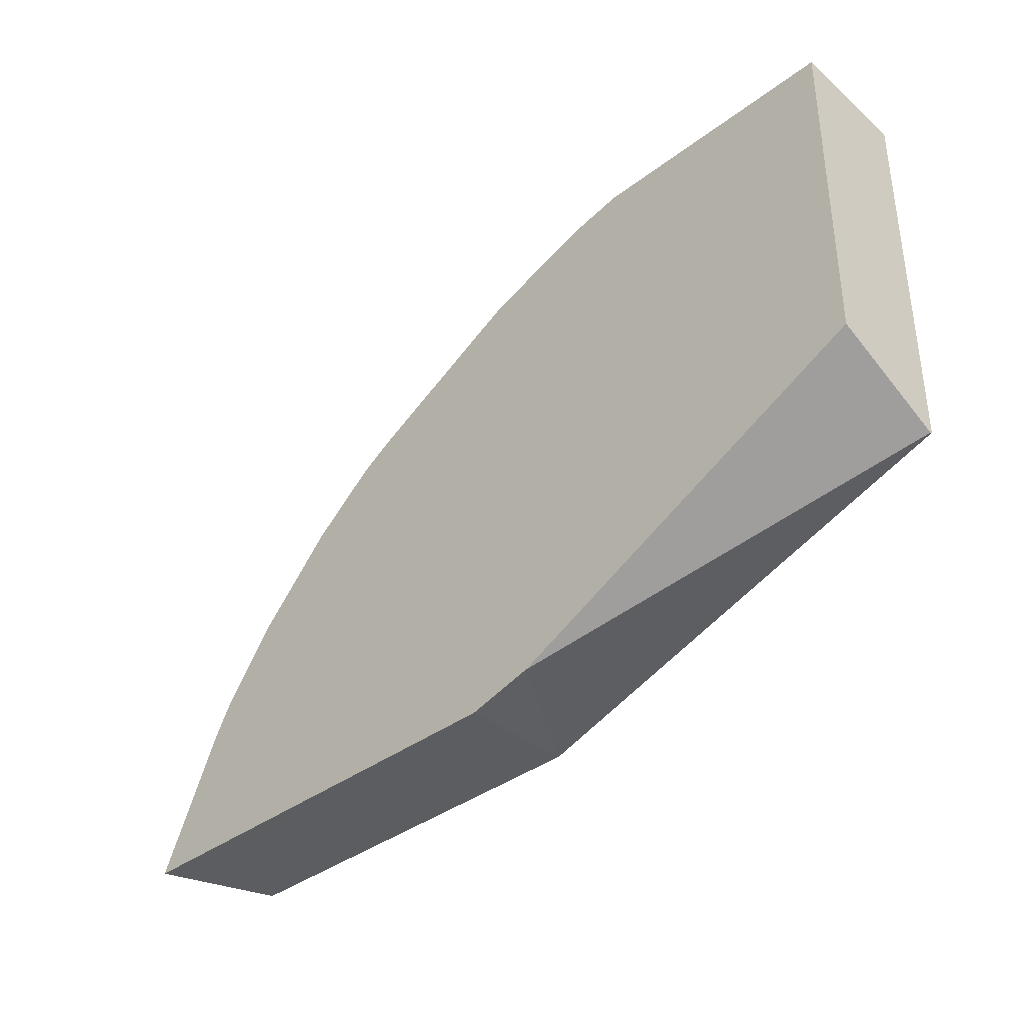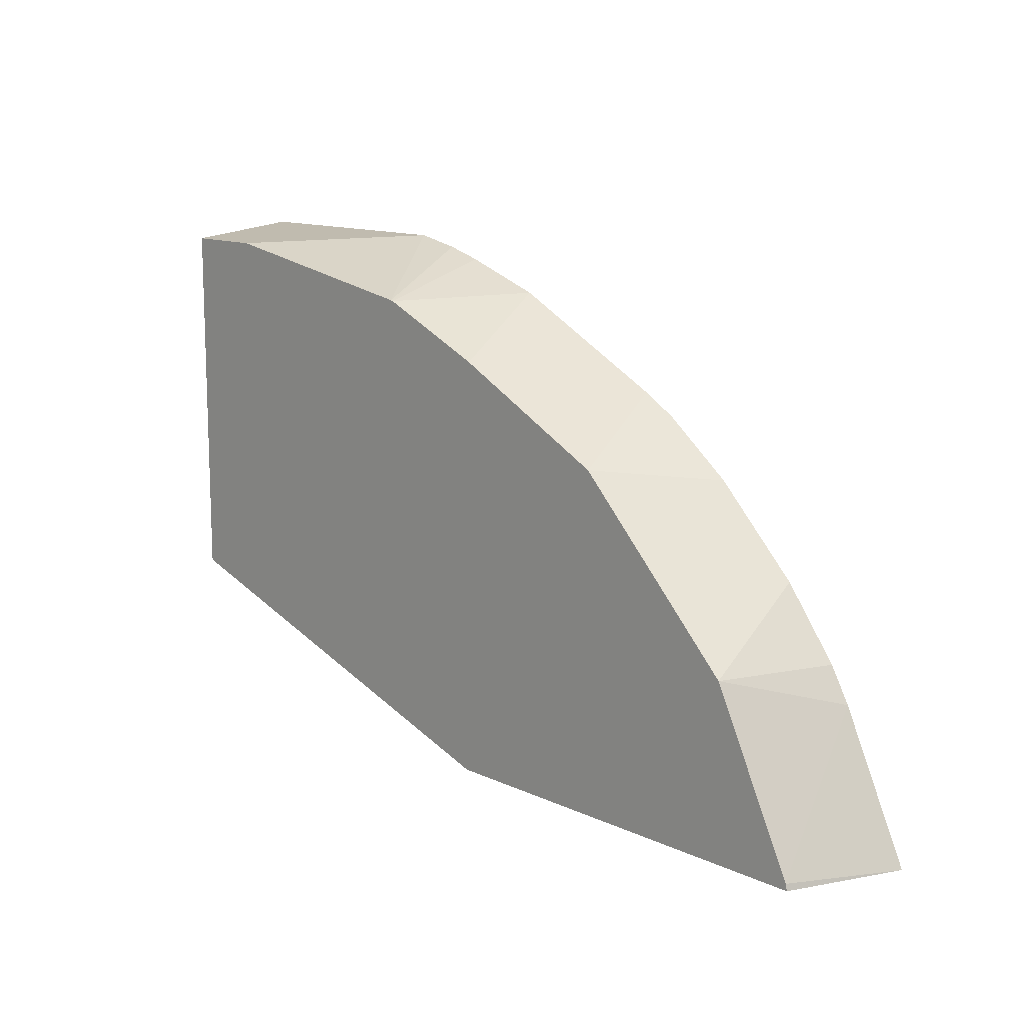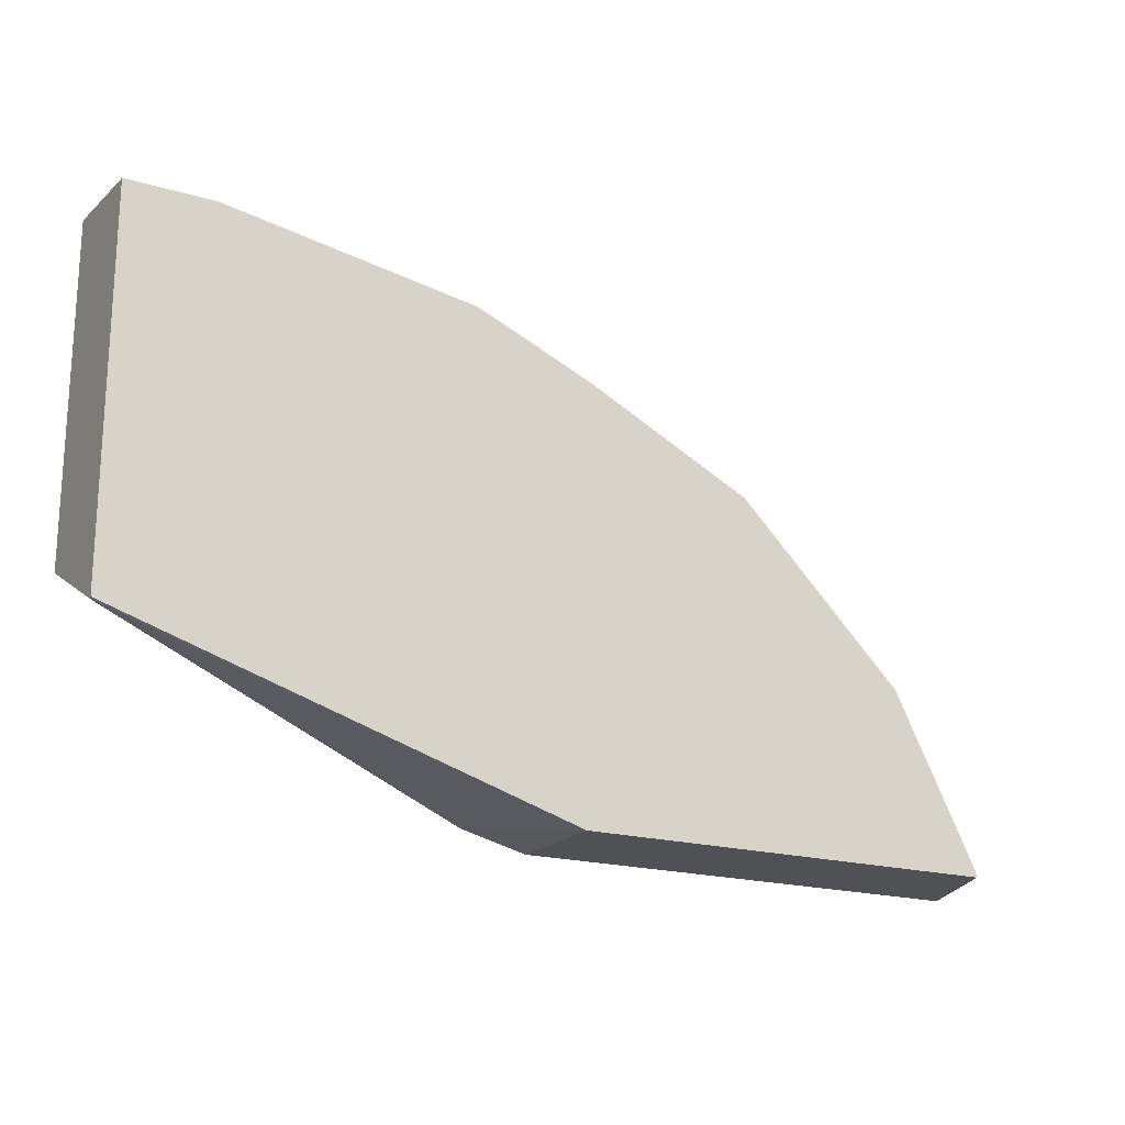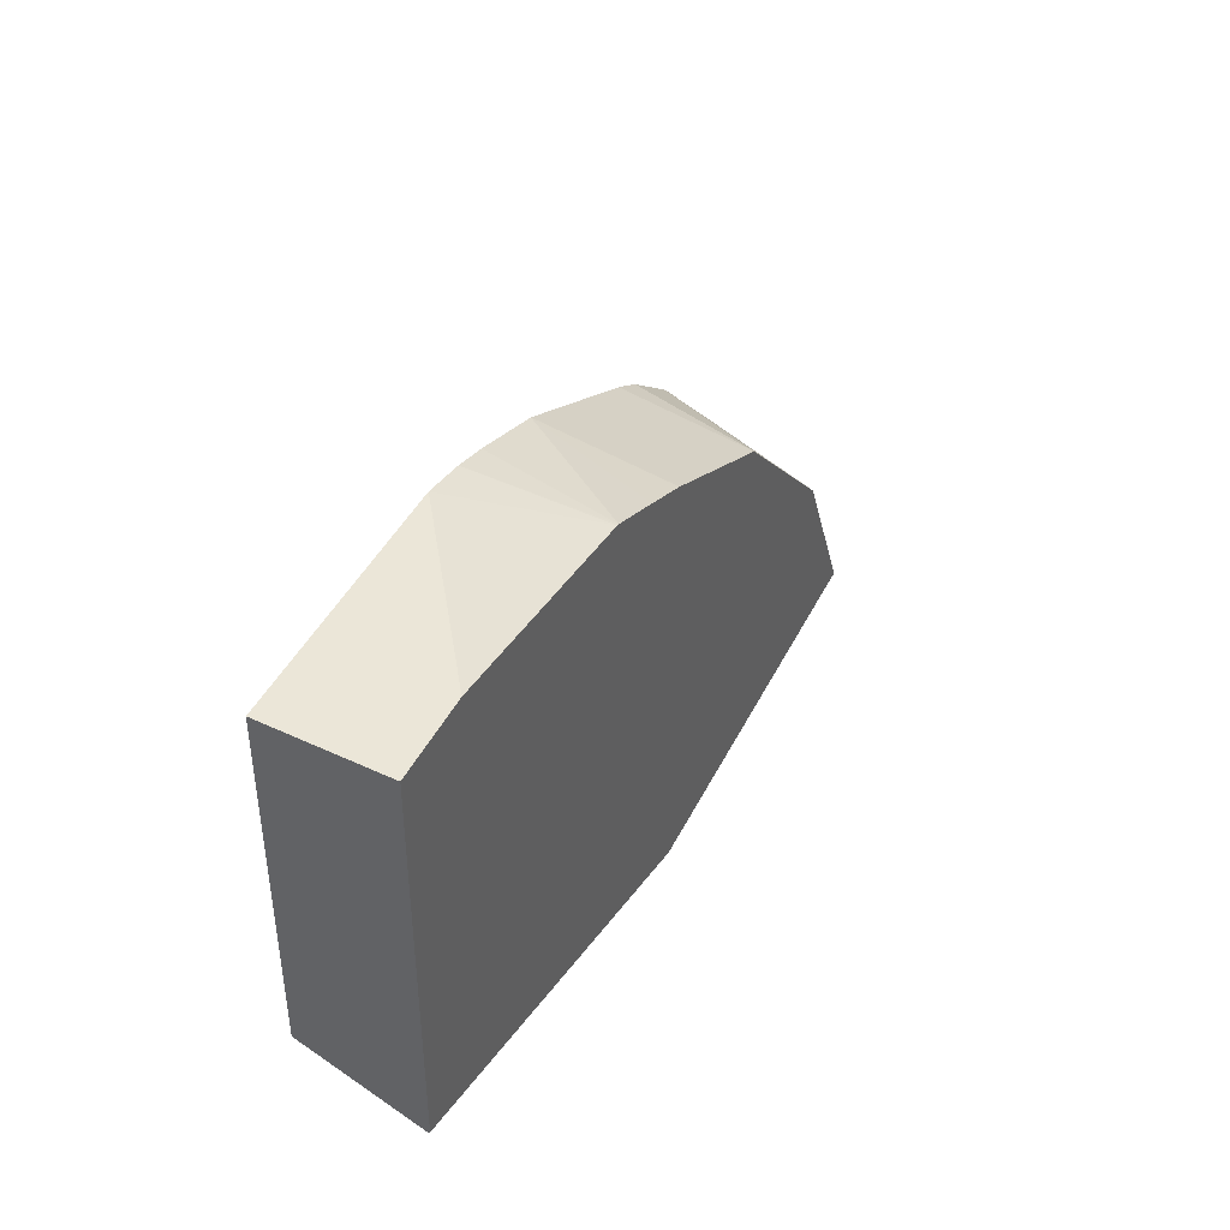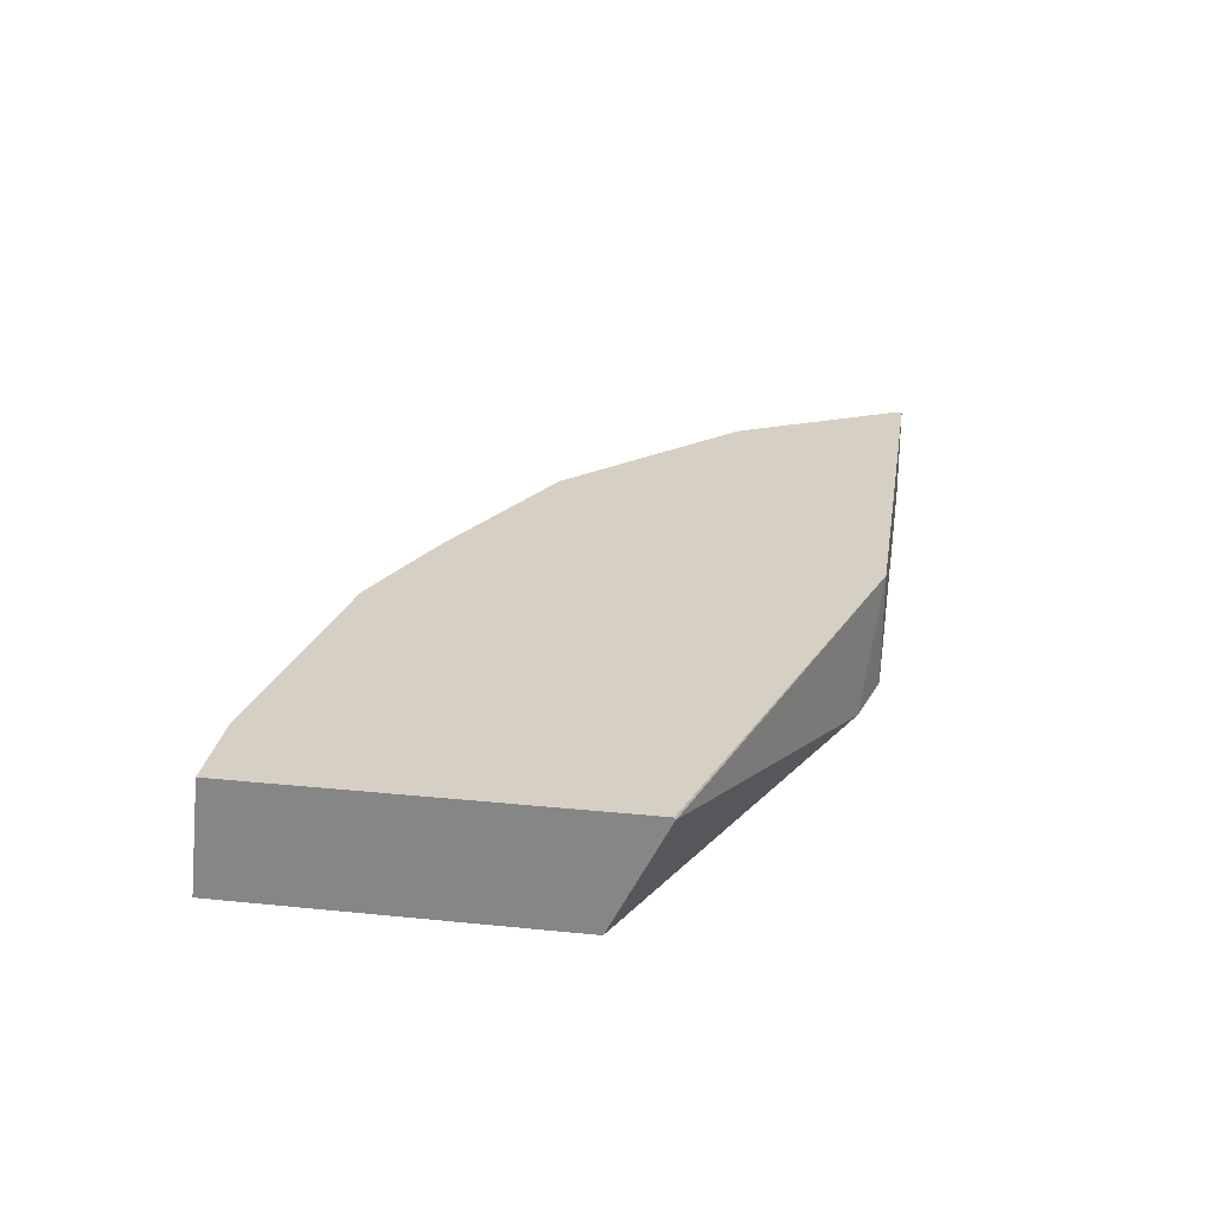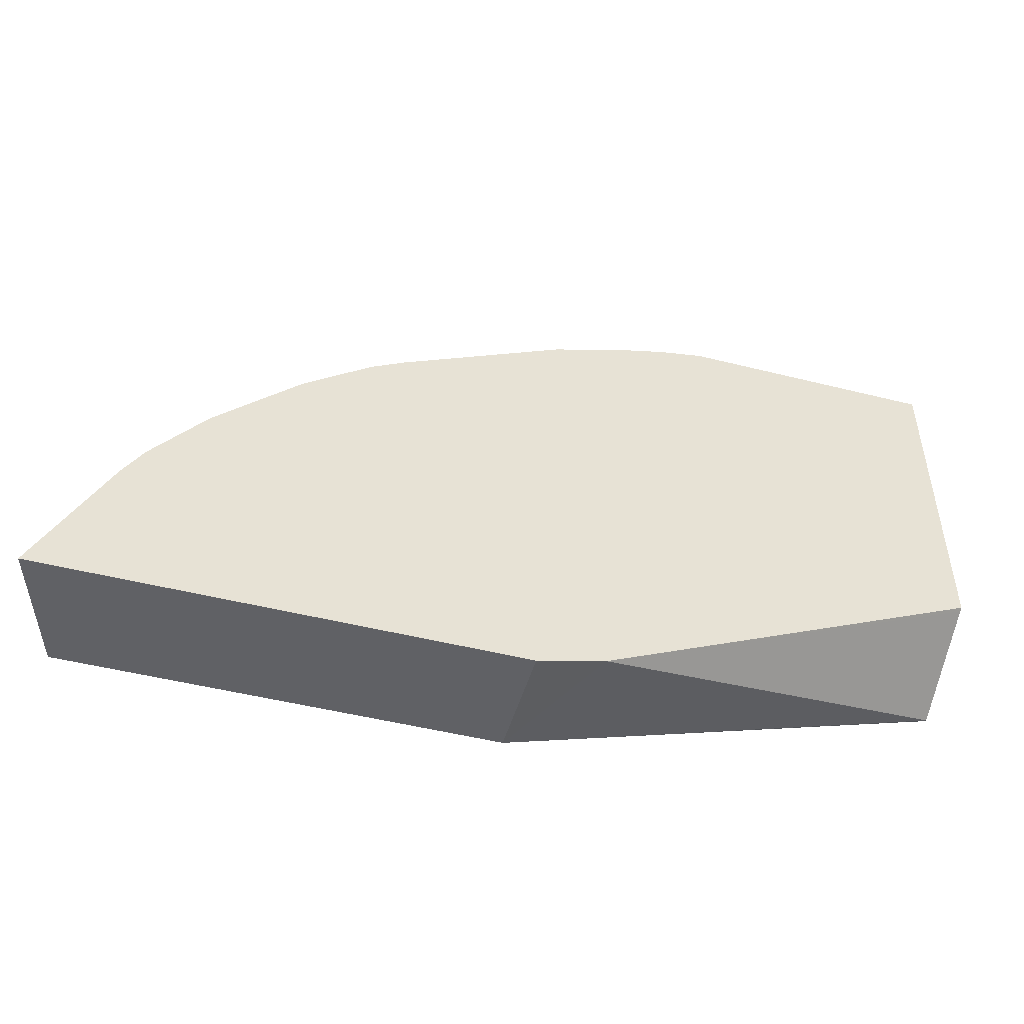
<metadata>
{"format":"obj","ext":"obj","renderer":"f3d","projection":"perspective","resolution":1024,"background":"white","views":[{"elev":-36.7,"azim":44.7,"up":"+Z"},{"elev":12.6,"azim":-132.7,"up":"+Z"},{"elev":-19.5,"azim":151.4,"up":"+Z"},{"elev":42.0,"azim":114.5,"up":"+Z"},{"elev":26.4,"azim":99.0,"up":"+Y"},{"elev":-48.9,"azim":-15.6,"up":"+Z"}]}
</metadata>
<code>
v -0.1766 -0.6402 0.1764
v -0.3608 -0.6402 0.1764
v -0.1767 -0.5951 0.1764
v -0.1501 -0.6402 0.1832
v -0.334 -0.6402 0.2318
v -0.3445 -0.5951 0.179
v -0.3452 -0.5951 0.1764
v 0.002116 -0.5951 0.2323
v 0.002116 -0.5961 0.2318
v 0.002116 -0.6181 0.2428
v 0.002116 -0.6388 0.2532
v 0.002116 -0.6402 0.2539
v -0.3262 -0.6402 0.2453
v -0.3114 -0.5951 0.2452
v 0.002116 -0.5951 0.3813
v 0.002116 -0.6402 0.3863
v -0.3054 -0.6402 0.2723
v -0.2452 -0.5951 0.3114
v -0.03221 -0.5951 0.3813
v -0.09935 -0.6402 0.3863
v -0.2722 -0.6402 0.3054
v -0.2452 -0.6402 0.3262
v -0.2318 -0.6402 0.334
v -0.179 -0.5951 0.3446
v -0.1316 -0.5951 0.3647
v -0.1178 -0.6402 0.3826
v -0.1656 -0.6402 0.3671
v -0.1573 -0.5951 0.3539
v -0.1326 -0.5951 0.3644
v -0.1325 -0.6402 0.3784
f 13 17 14
f 8 10 9
f 8 11 10
f 8 12 11
f 8 16 12
f 4 11 12
f 5 14 6
f 5 13 14
f 4 10 11
f 4 9 10
f 8 15 16
f 14 21 18
f 20 25 26
f 15 20 16
f 18 21 22
f 18 22 23
f 18 23 27
f 18 27 24
f 19 25 20
f 3 9 4
f 24 27 28
f 25 29 26
f 26 29 30
f 27 30 29
f 27 29 28
f 15 19 20
f 3 8 9
f 14 17 21
f 3 19 15
f 3 15 8
f 1 2 7
f 1 7 3
f 1 4 12
f 1 12 16
f 1 16 20
f 1 20 26
f 1 26 30
f 1 30 27
f 1 27 23
f 1 23 22
f 1 22 21
f 1 21 17
f 1 3 4
f 1 13 5
f 1 17 13
f 3 29 25
f 3 24 28
f 3 18 24
f 3 14 18
f 3 28 29
f 3 7 6
f 2 6 7
f 2 5 6
f 1 5 2
f 3 6 14
f 3 25 19

</code>
